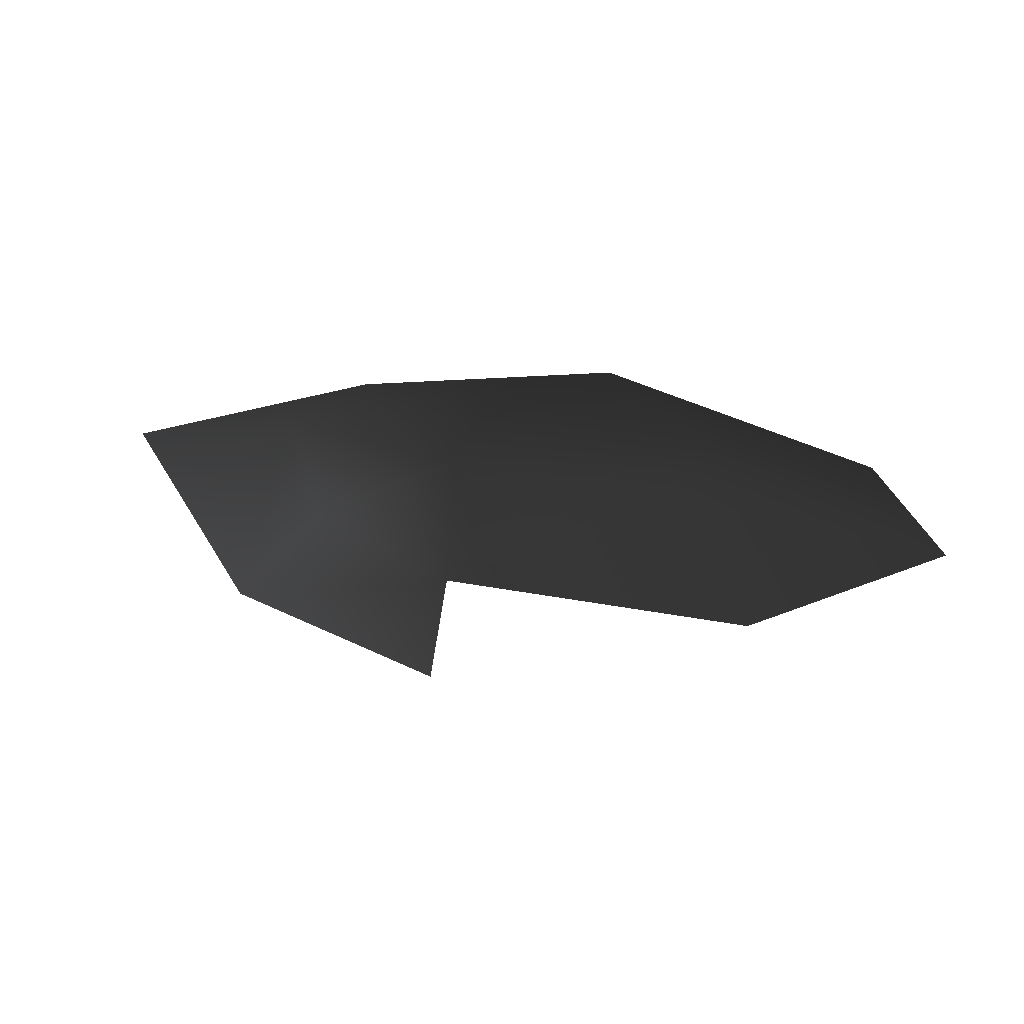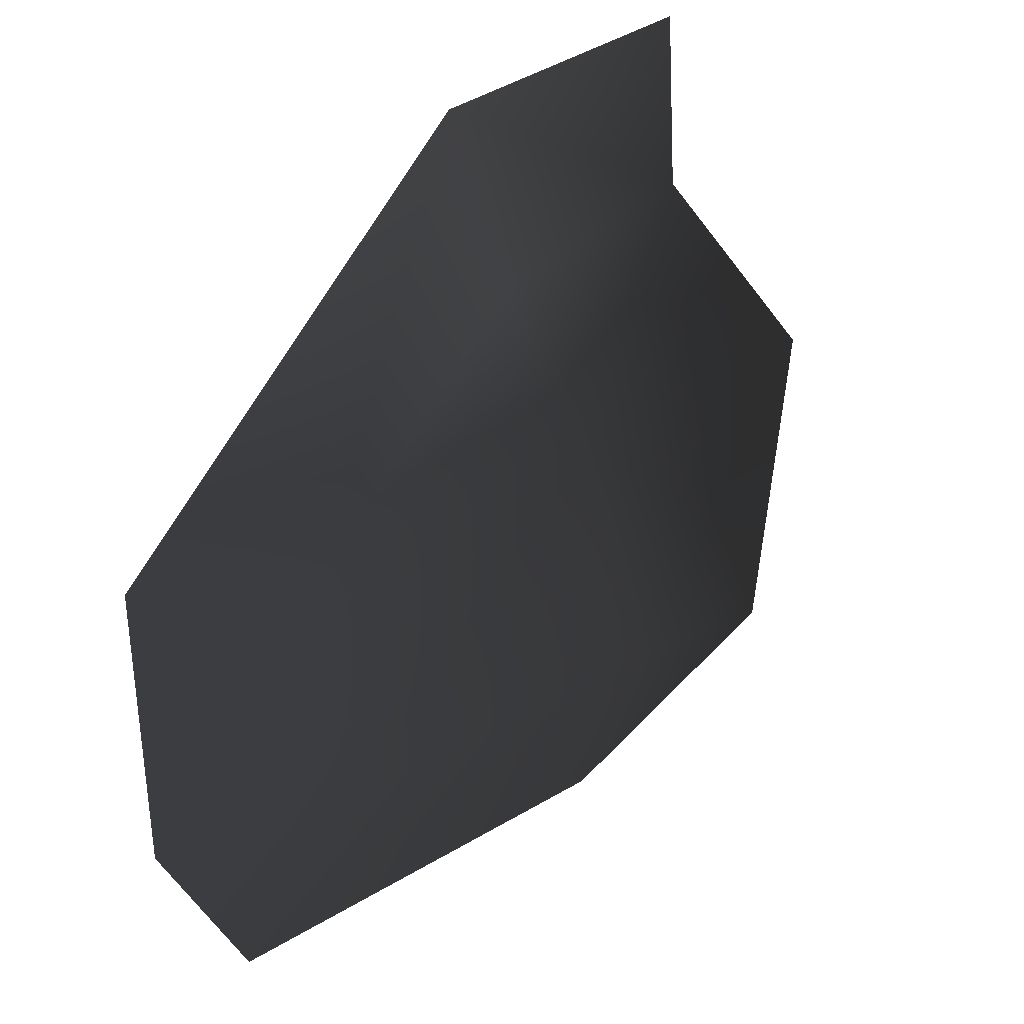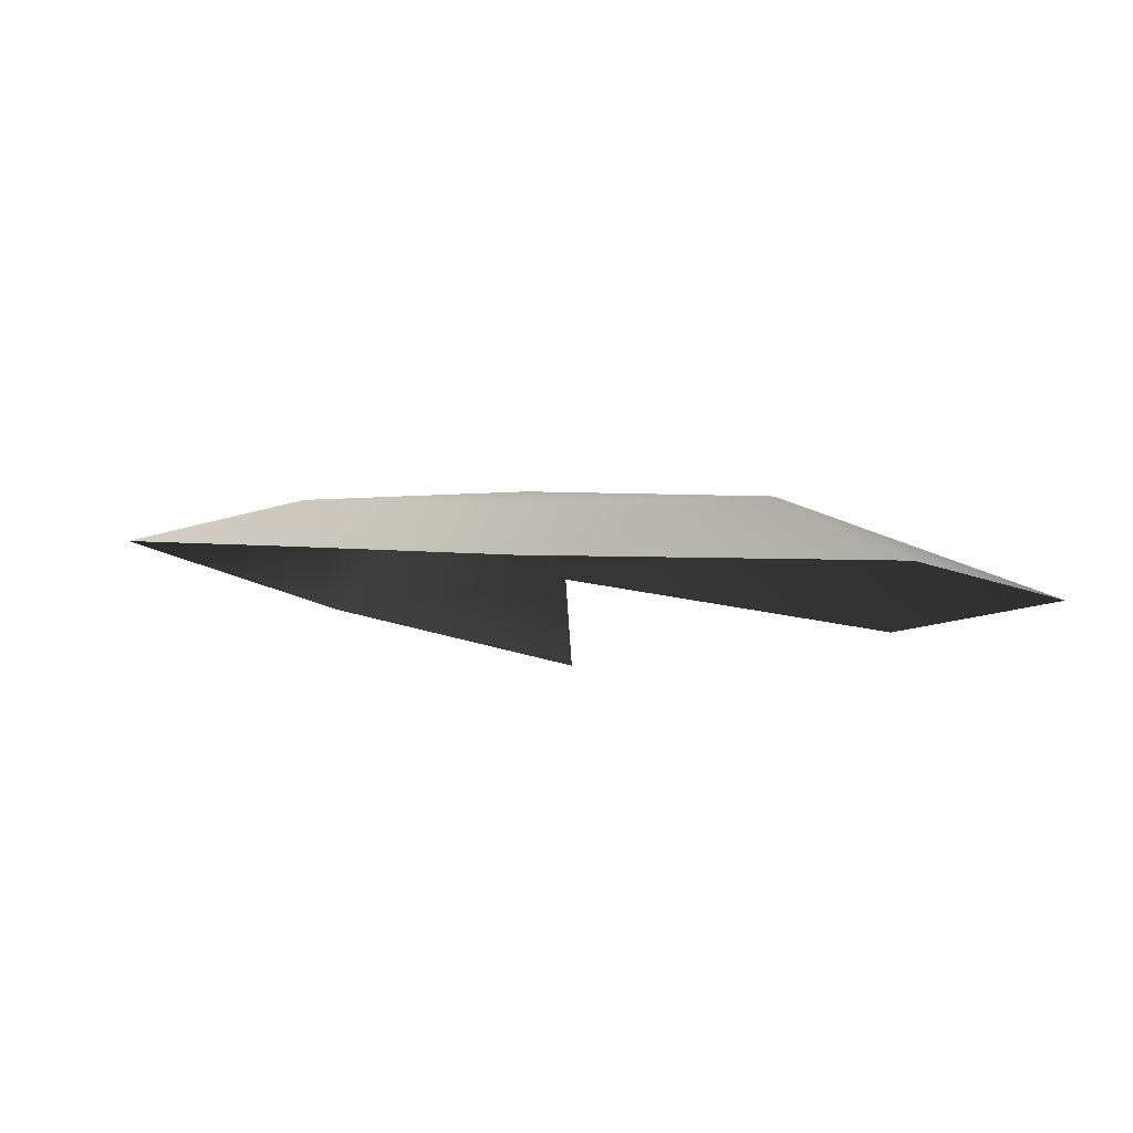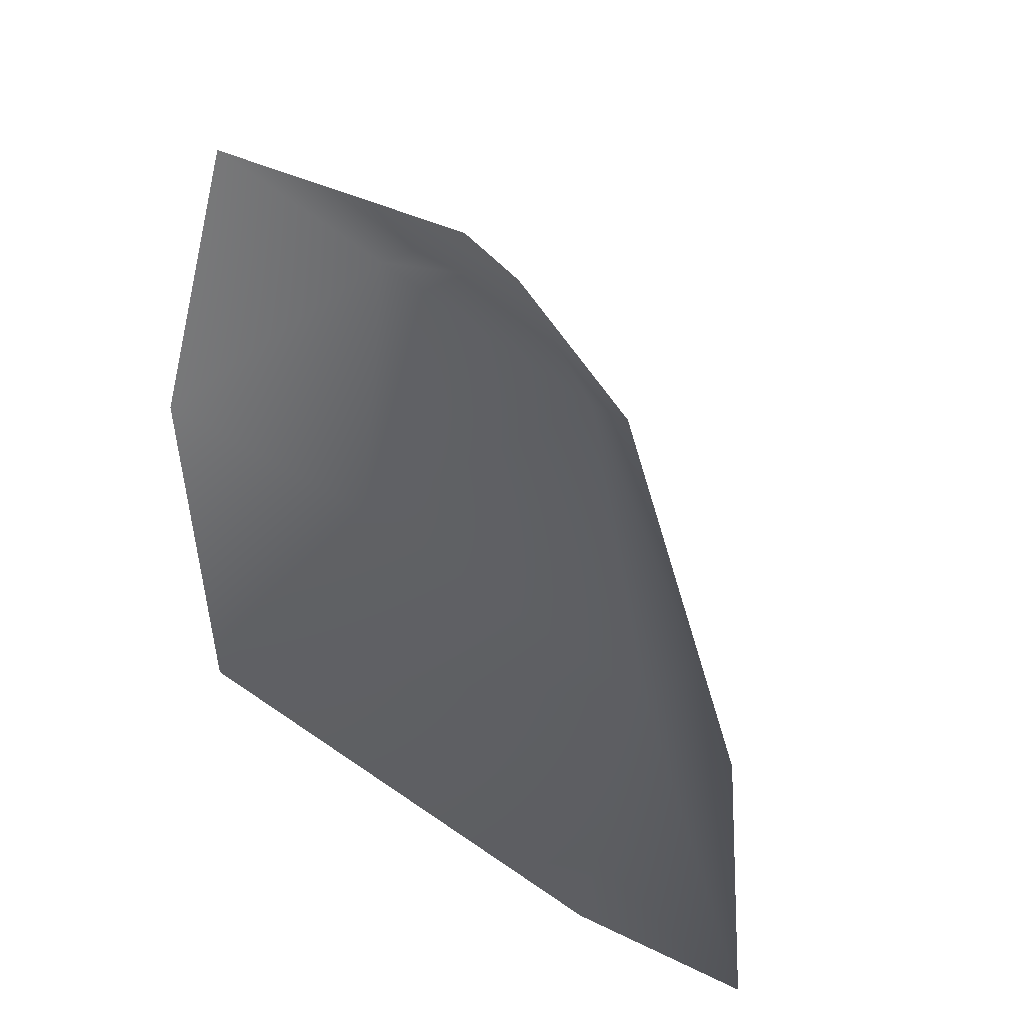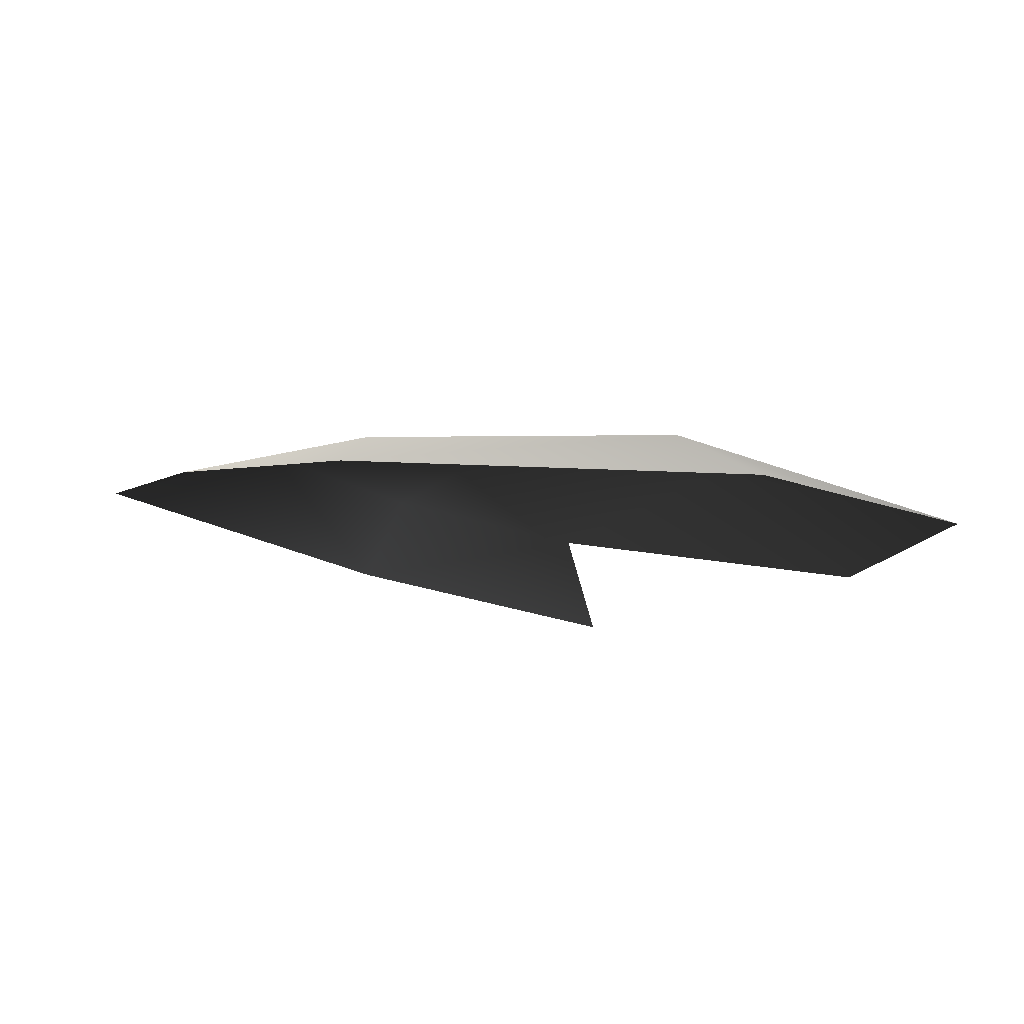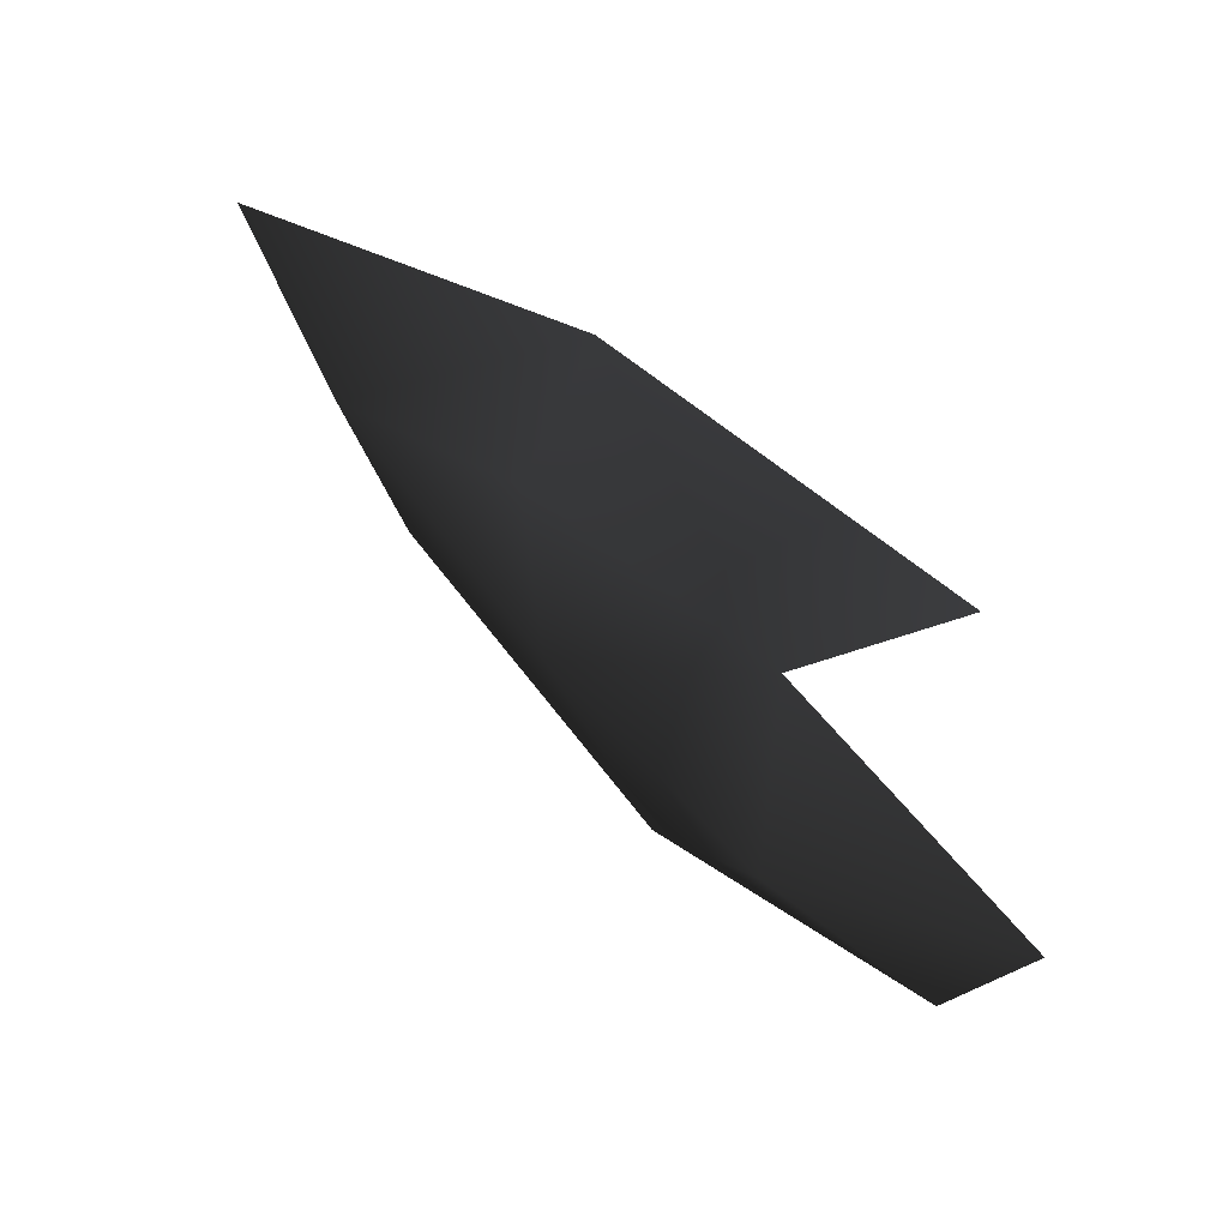
<metadata>
{"format":"obj","ext":"obj","renderer":"f3d","projection":"perspective","resolution":1024,"background":"white","views":[{"elev":-16.8,"azim":134.3,"up":"+Y"},{"elev":35.2,"azim":141.2,"up":"+Z"},{"elev":-4.1,"azim":148.1,"up":"+Y"},{"elev":-47.8,"azim":130.2,"up":"+Z"},{"elev":-8.4,"azim":160.4,"up":"+Y"},{"elev":71.5,"azim":-132.2,"up":"+Z"}]}
</metadata>
<code>
v -0.003395 0.0007621 -0.001908
v -0.004221 0.0003306 -0.001615
v -0.004011 0.0004057 -0.002952
v -0.002947 0.0008147 -0.00243
v -0.00322 0.0006048 -0.0004195
v -0.002546 0.000922 -0.001184
v -0.002921 0.0005015 -0.003304
v -0.001196 0.0004485 -0.003364
v -0.001531 0.0007032 -0.002512
v -0.0007876 0.0005184 -0.0025
v -0.001423 0.0008153 -0.001301
v -0.0007289 0.0006278 -0.001165
v -0.002287 0.0007609 -0.0004822
v -0.00228 0.0004571 0.0001171
v -0.003537 0.0002089 3.214e-05
g P_Canopy_01C_(32)_593_116
f 1 3 2
f 1 4 3
f 5 1 2
f 5 6 1
f 6 4 1
f 4 7 3
f 4 8 7
f 4 9 8
f 6 9 4
f 9 10 8
f 10 9 11
f 6 11 9
f 10 11 12
f 5 13 6
f 6 13 11
f 11 14 12
f 11 13 14
f 5 14 13
f 5 15 14

</code>
